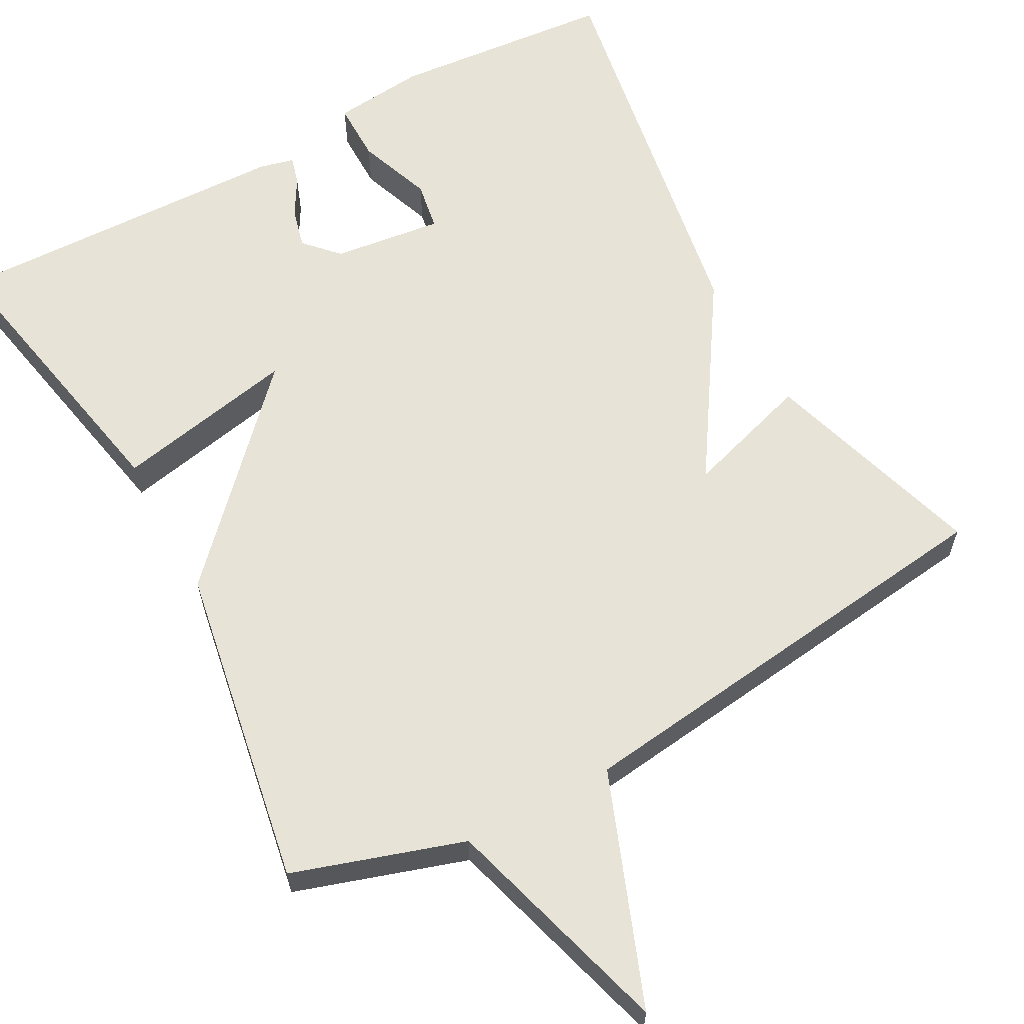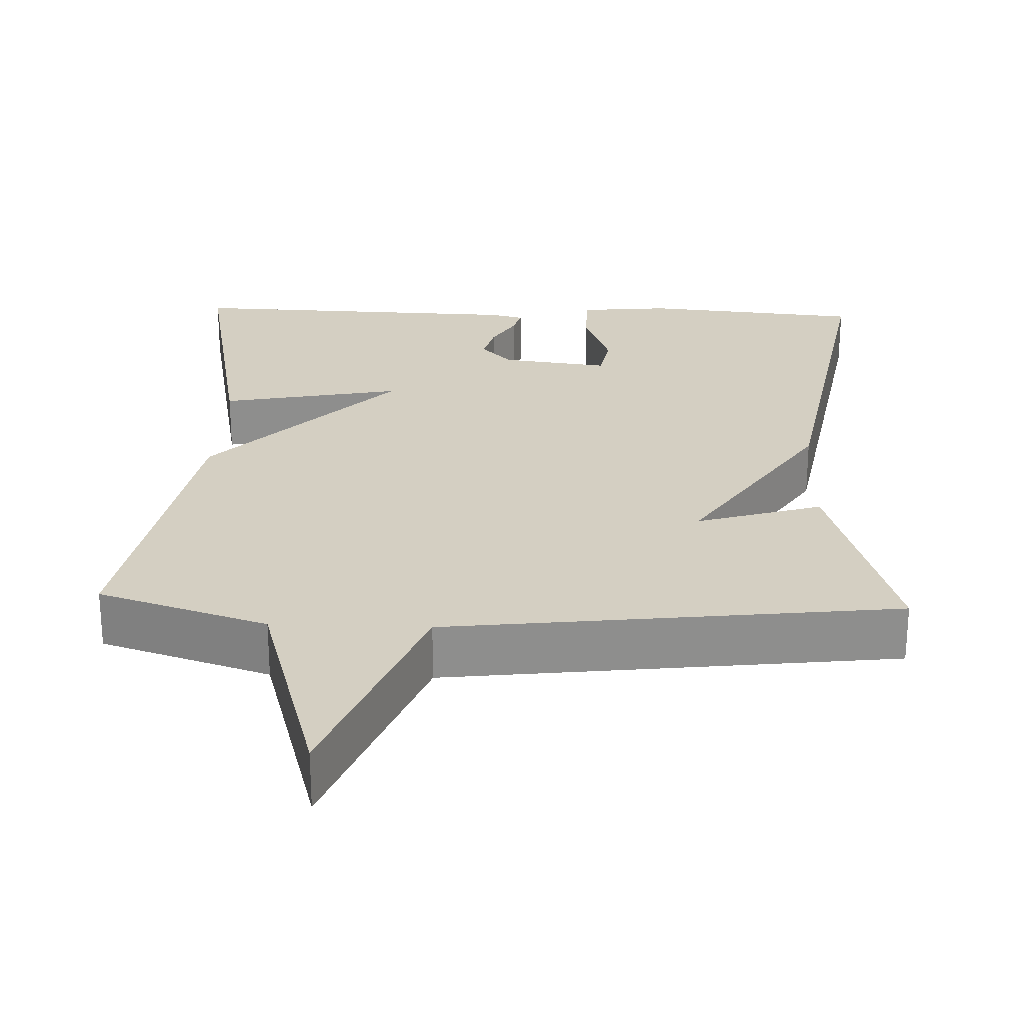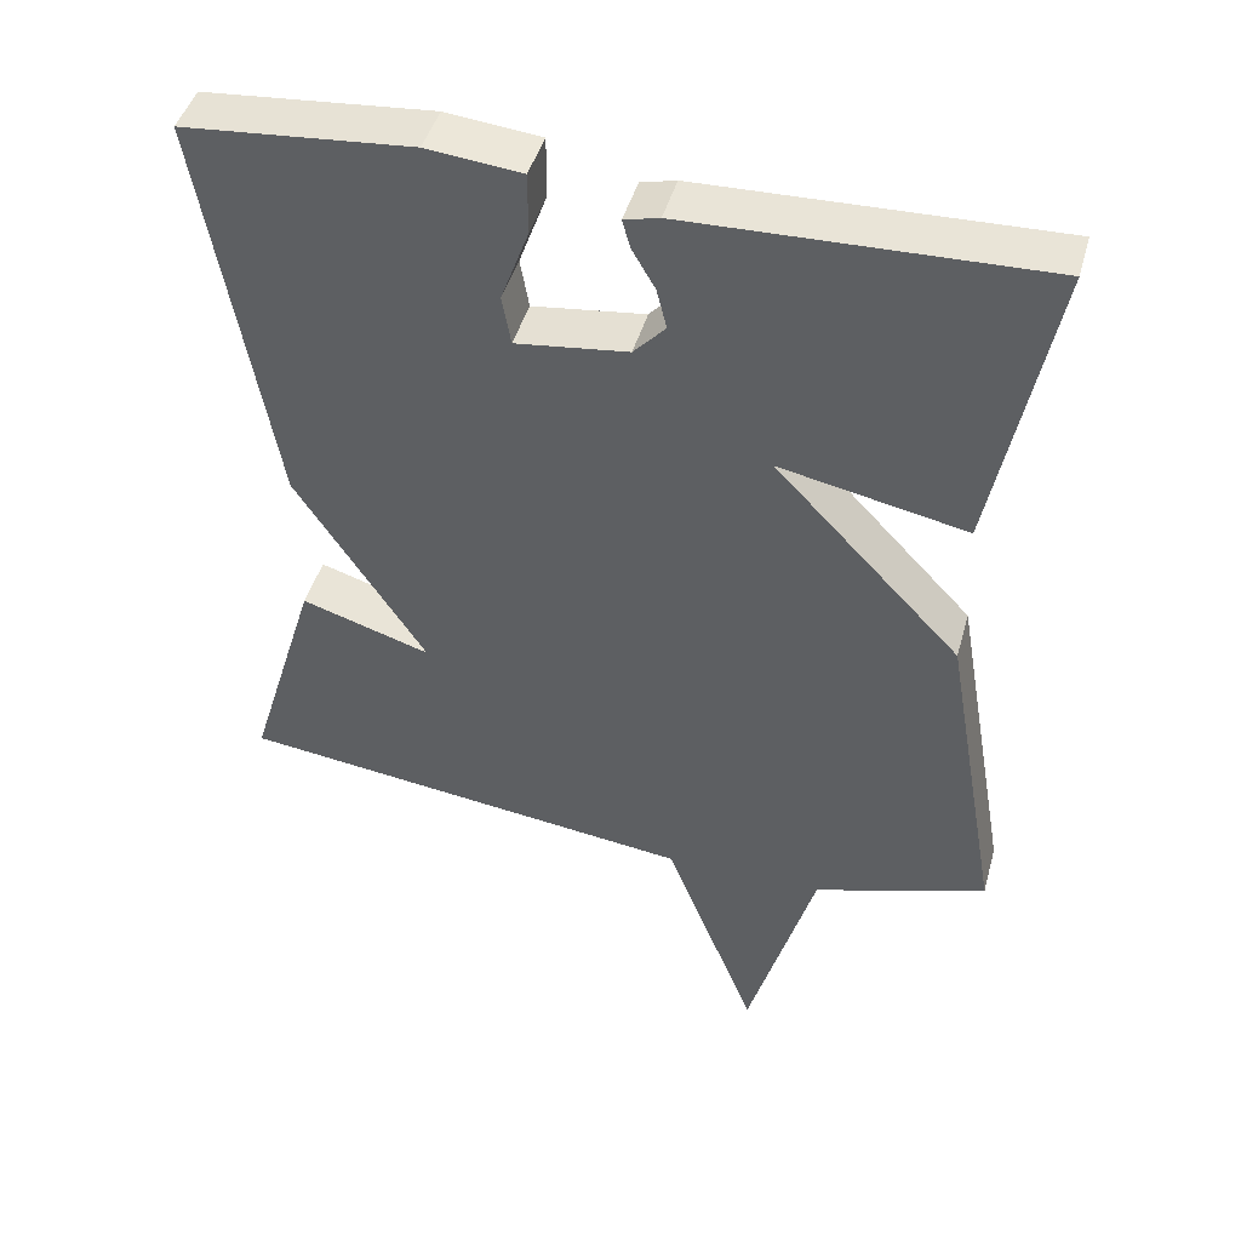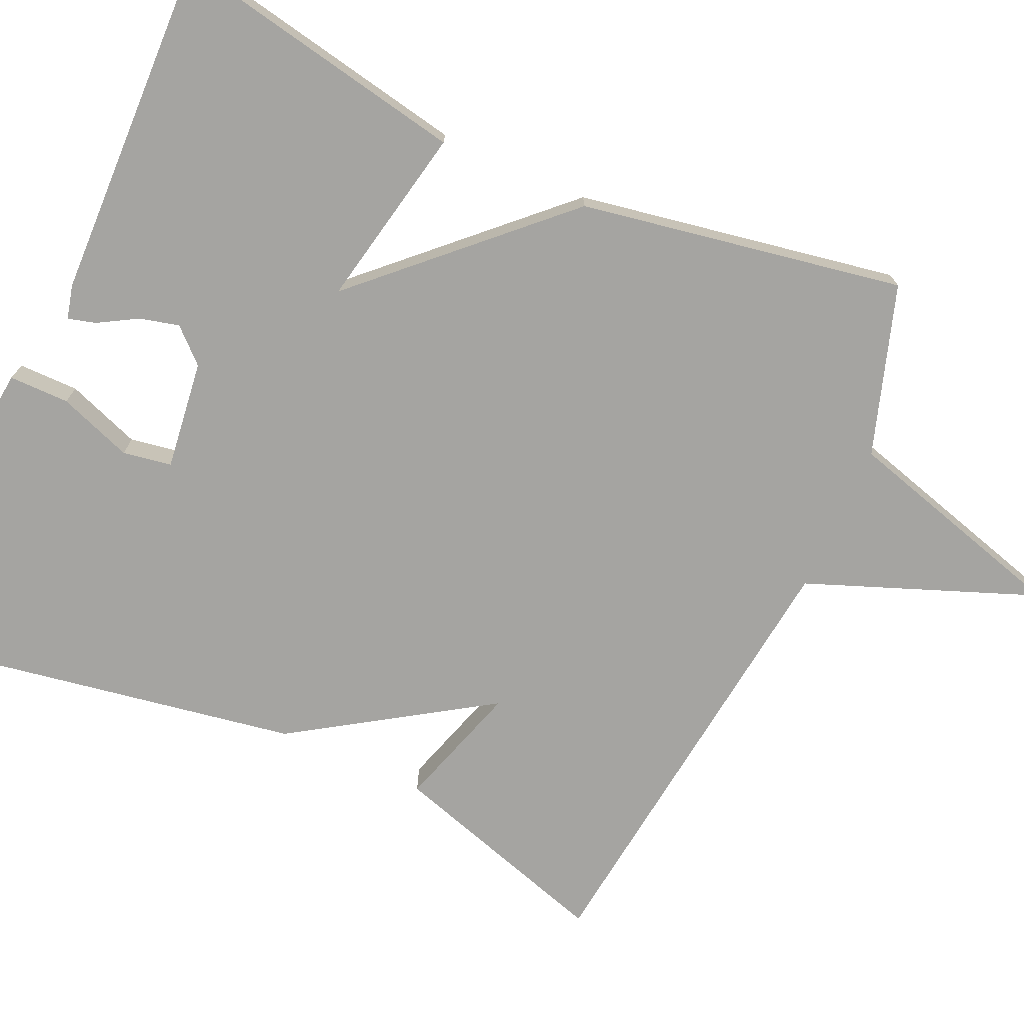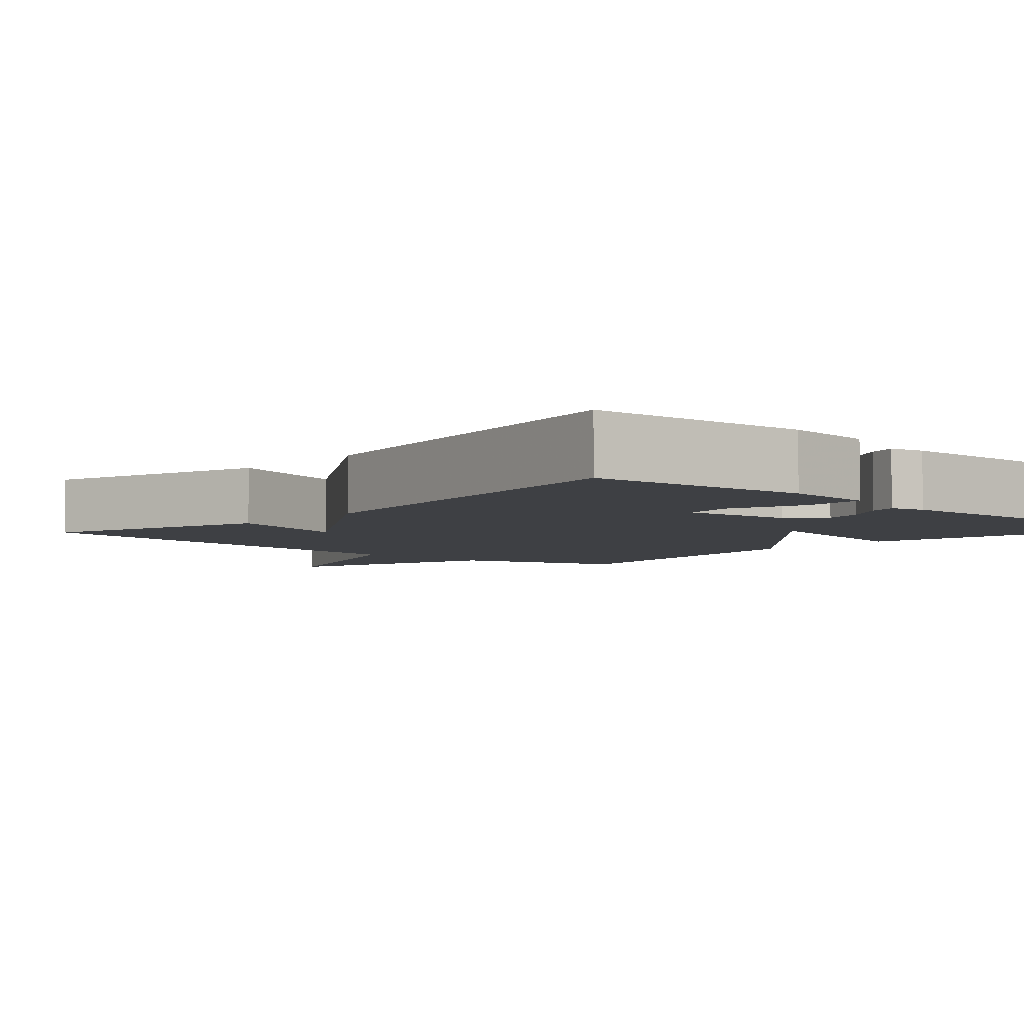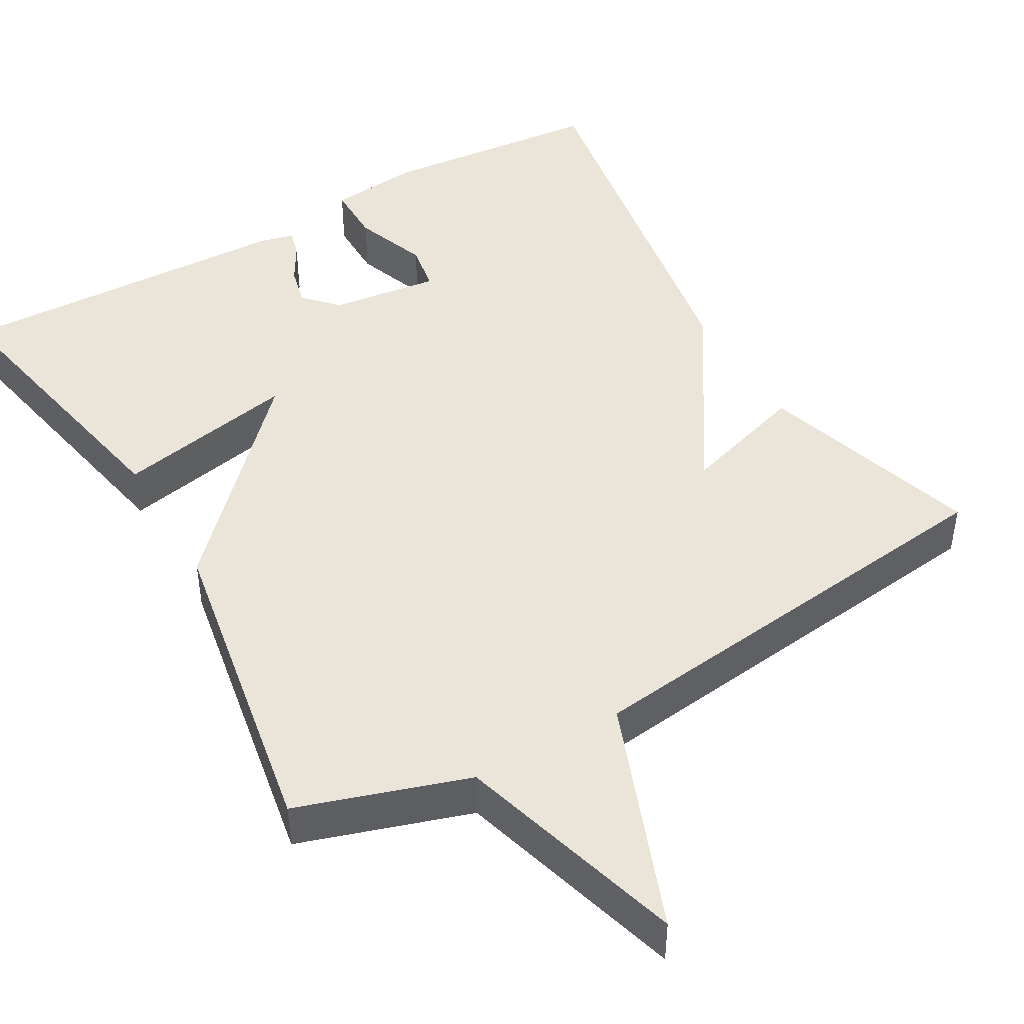
<metadata>
{"format":"obj","ext":"obj","renderer":"f3d","projection":"perspective","resolution":1024,"background":"white","views":[{"elev":62.1,"azim":151.3,"up":"+Y"},{"elev":25.5,"azim":-177.8,"up":"+Y"},{"elev":45.2,"azim":15.5,"up":"+Z"},{"elev":-73.3,"azim":65.7,"up":"+Y"},{"elev":-4.8,"azim":-42.4,"up":"+Y"},{"elev":45.2,"azim":150.0,"up":"+Y"}]}
</metadata>
<code>
v -0.5 0.07 0.5
v -0.213 0.07 0.526
v -0.094 0.07 0.514
v -0.094 0.07 0.436
v -0.129 0.07 0.34
v -0.118 0.07 0.277
v 0.023 0.07 0.295
v 0.063 0.07 0.338
v 0.05 0.07 0.389
v 0.021 0.07 0.439
v 0.011 0.07 0.475
v 0.055 0.07 0.486
v 0.5 0.07 0.5
v 0.426 0.07 0.118
v 0.191 0.07 0.165
v 0.426 0.07 -0.082
v 0.5 0.07 -0.5
v 0.281 0.07 -0.571
v 0.196 0.07 -0.868
v 0.081 0.07 -0.571
v -0.5 0.07 -0.5
v -0.412 0.07 -0.212
v -0.249 0.07 -0.263
v -0.412 0.07 -0.012
v -0.5 0 0.5
v -0.213 0 0.526
v -0.094 0 0.514
v -0.094 0 0.436
v -0.129 0 0.34
v -0.118 0 0.277
v 0.023 0 0.295
v 0.063 0 0.338
v 0.05 0 0.389
v 0.021 0 0.439
v 0.011 0 0.475
v 0.055 0 0.486
v 0.5 0 0.5
v 0.426 0 0.118
v 0.191 0 0.165
v 0.426 0 -0.082
v 0.5 0 -0.5
v 0.281 0 -0.571
v 0.196 0 -0.868
v 0.081 0 -0.571
v -0.5 0 -0.5
v -0.412 0 -0.212
v -0.249 0 -0.263
v -0.412 0 -0.012
f 23 24 1 2
f 20 21 22 23
f 20 23 2
f 18 19 20
f 17 18 20
f 16 17 20
f 15 16 20
f 13 14 15
f 12 13 15
f 11 12 15
f 10 11 15
f 9 10 15
f 8 9 15
f 7 8 15 20
f 6 7 20
f 2 3 4 5
f 2 5 6
f 2 6 20
f 26 25 48 47
f 47 46 45 44
f 26 47 44
f 44 43 42
f 44 42 41
f 44 41 40
f 44 40 39
f 39 38 37
f 39 37 36
f 39 36 35
f 39 35 34
f 39 34 33
f 39 33 32
f 44 39 32 31
f 44 31 30
f 29 28 27 26
f 30 29 26
f 44 30 26
f 1 25 26 2
f 2 26 27 3
f 3 27 28 4
f 4 28 29 5
f 5 29 30 6
f 6 30 31 7
f 7 31 32 8
f 8 32 33 9
f 9 33 34 10
f 10 34 35 11
f 11 35 36 12
f 12 36 37 13
f 13 37 38 14
f 14 38 39 15
f 15 39 40 16
f 16 40 41 17
f 17 41 42 18
f 18 42 43 19
f 19 43 44 20
f 20 44 45 21
f 21 45 46 22
f 22 46 47 23
f 23 47 48 24
f 24 48 25 1

</code>
